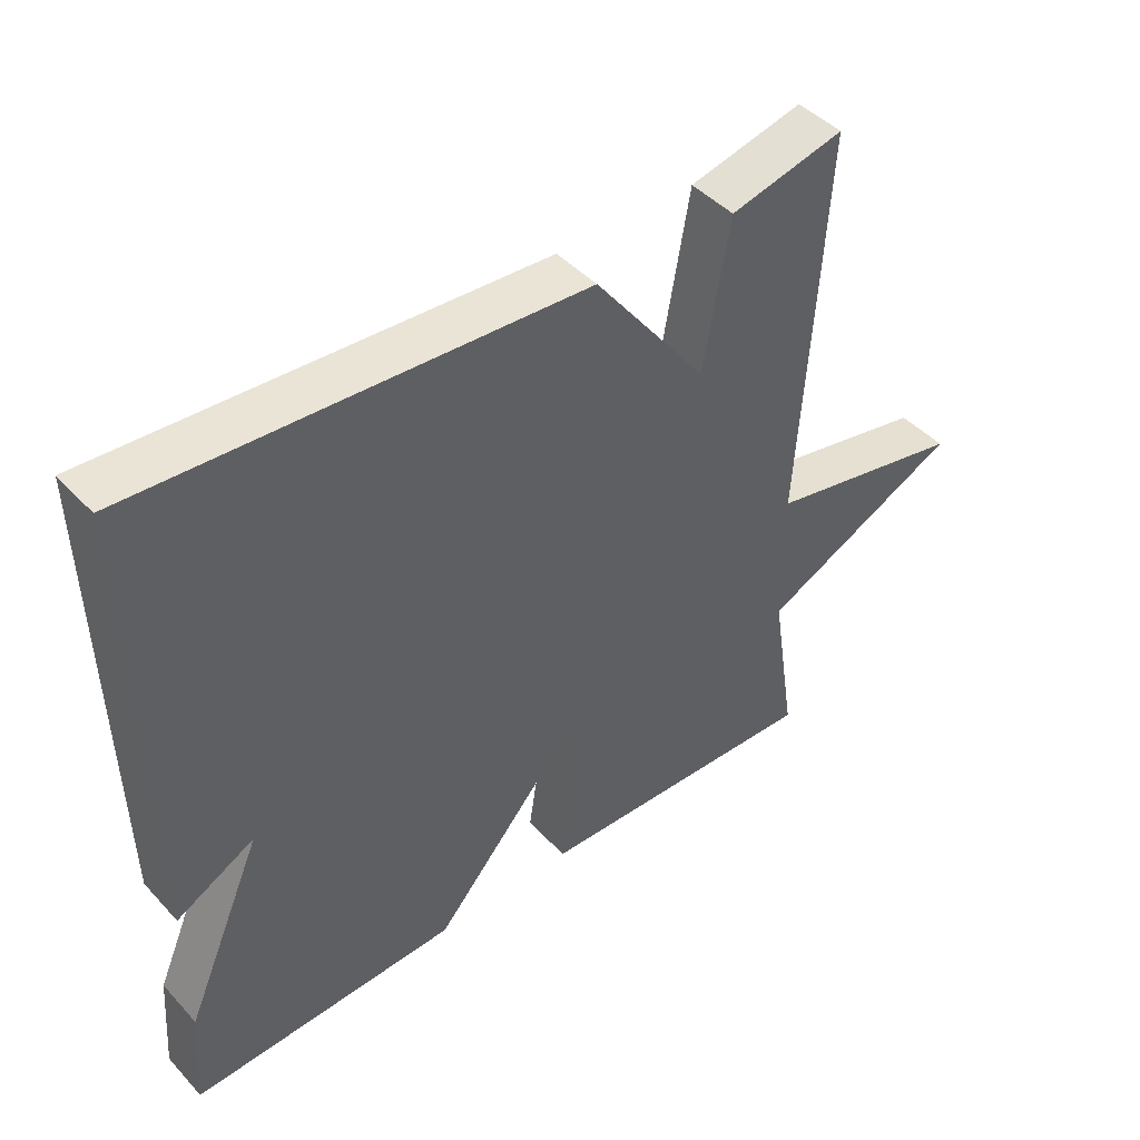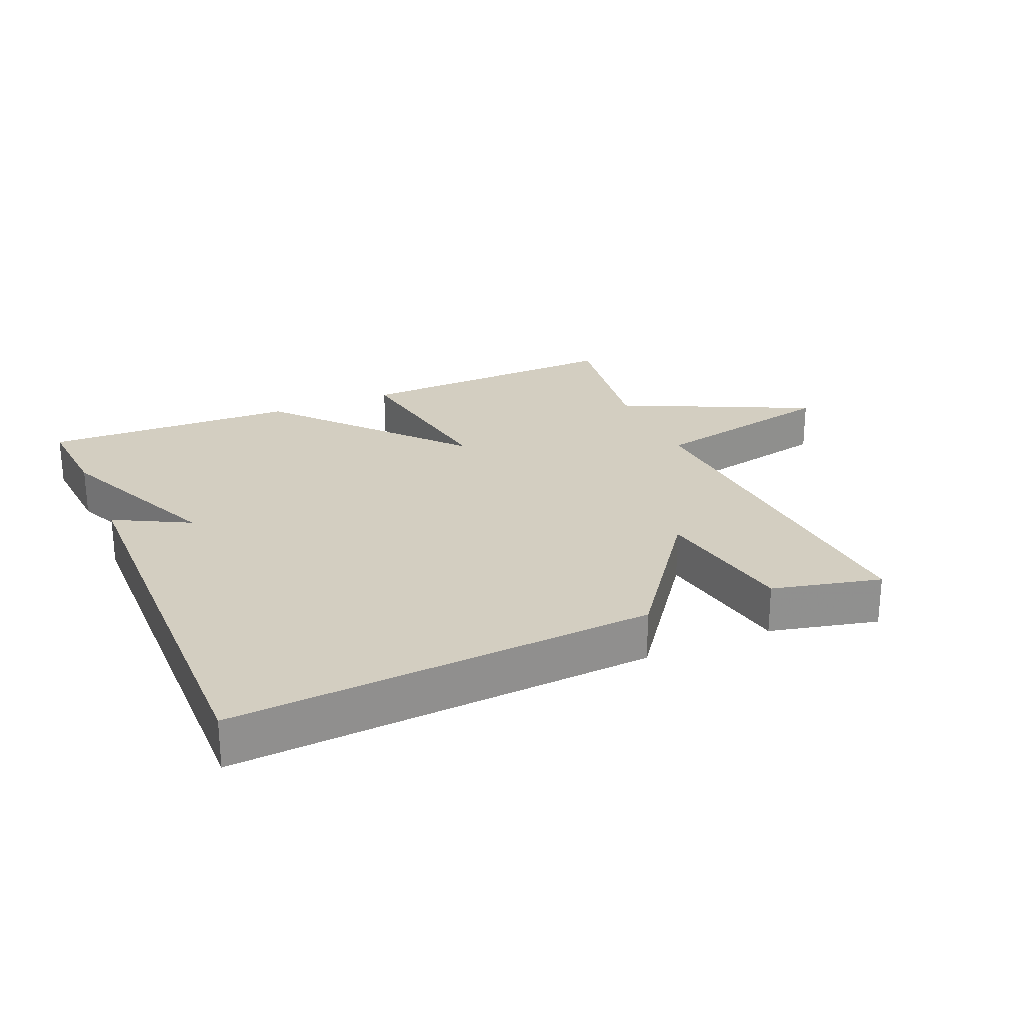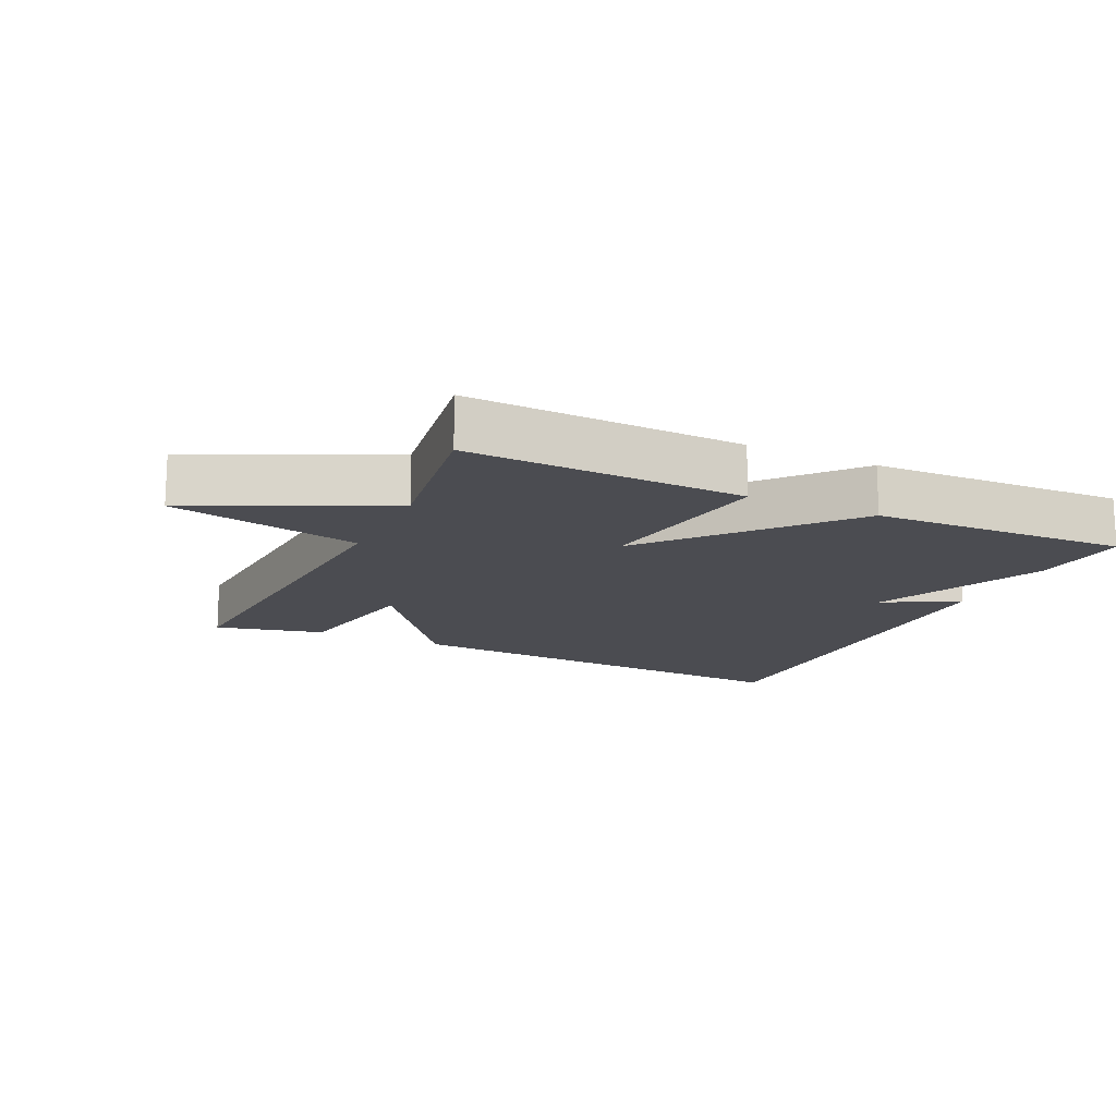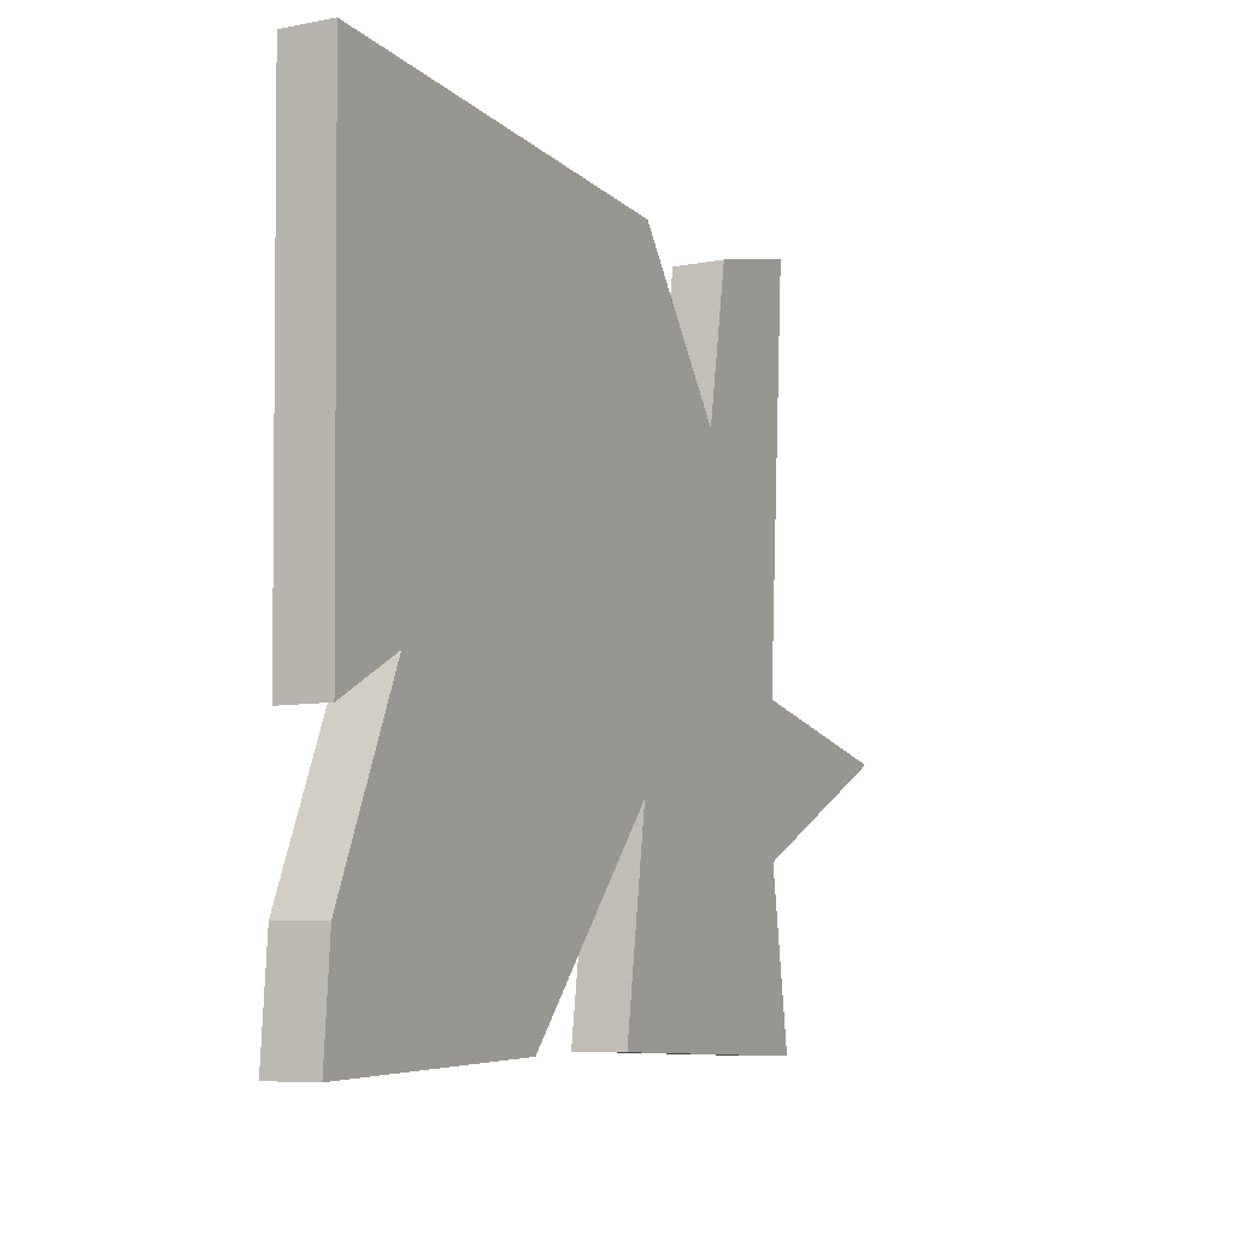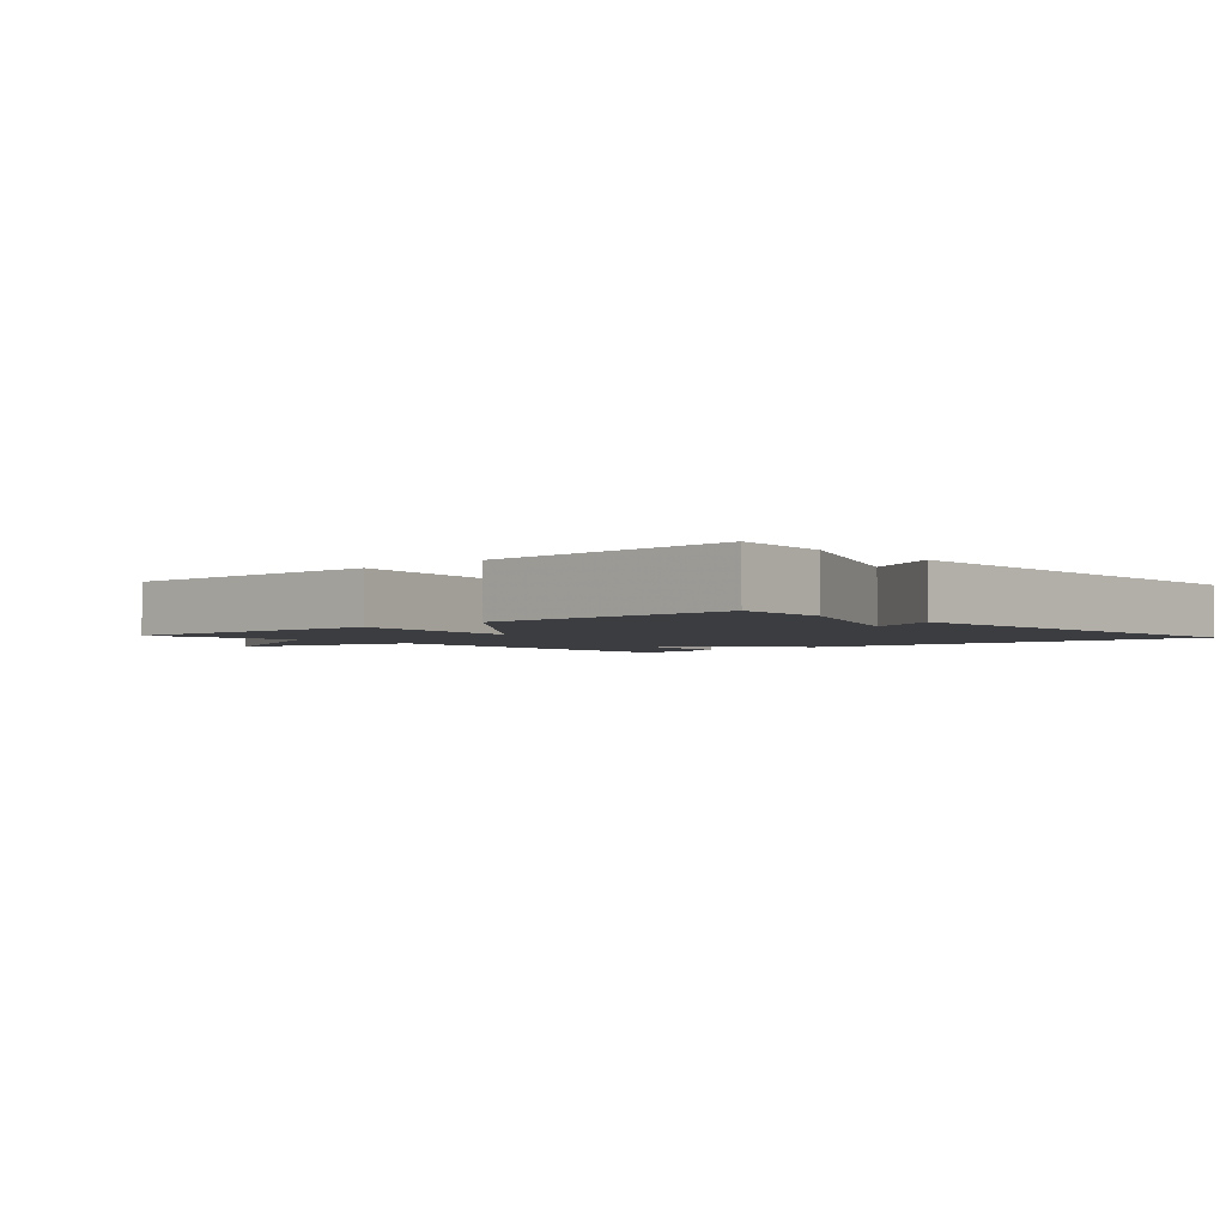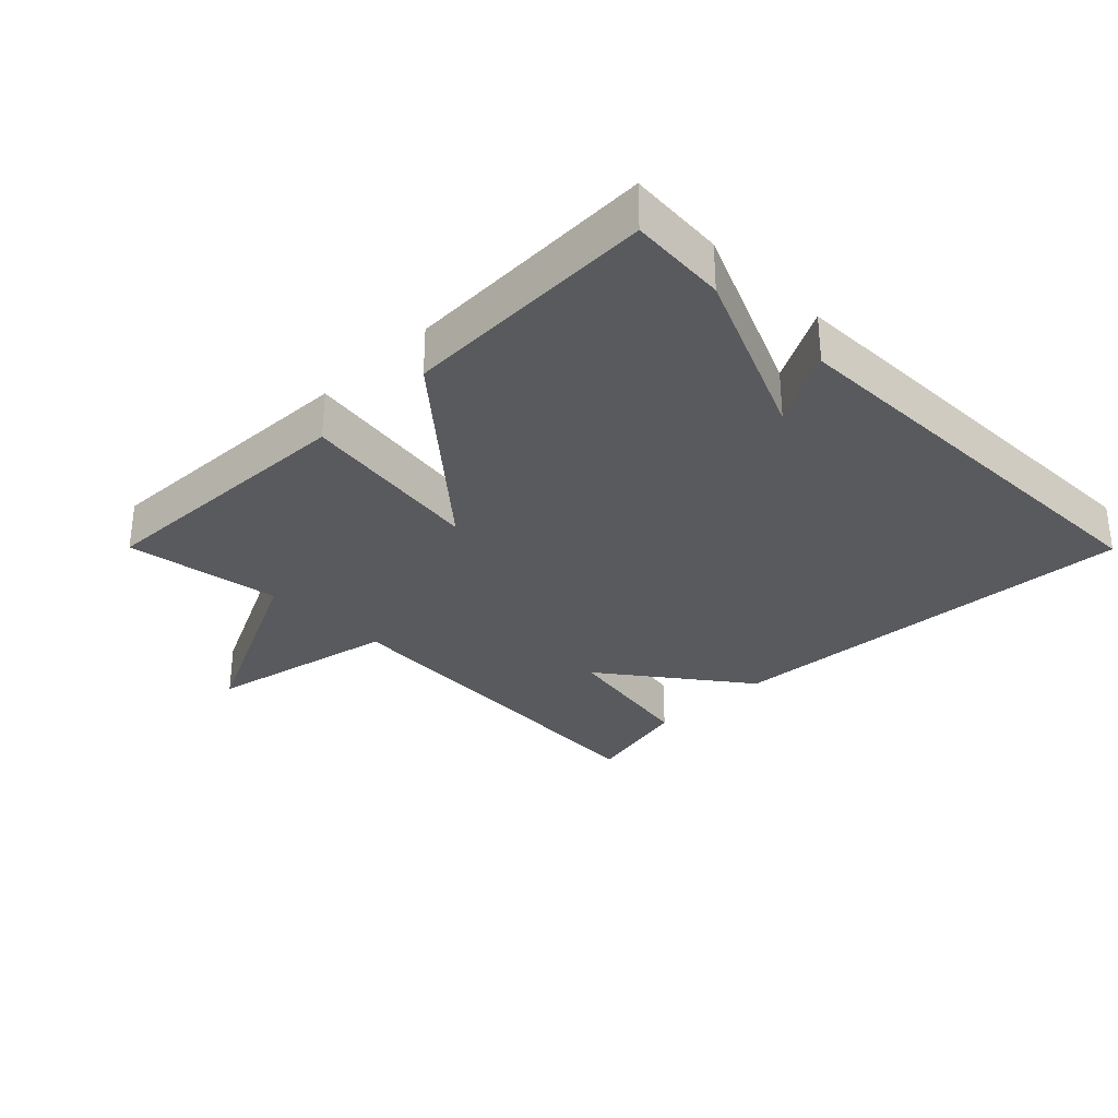
<metadata>
{"format":"obj","ext":"obj","renderer":"f3d","projection":"perspective","resolution":1024,"background":"white","views":[{"elev":44.8,"azim":-39.5,"up":"+Z"},{"elev":24.9,"azim":-23.5,"up":"+Y"},{"elev":-15.5,"azim":154.8,"up":"+Y"},{"elev":-7.6,"azim":-61.7,"up":"+Z"},{"elev":-2.7,"azim":-137.9,"up":"+Y"},{"elev":-30.8,"azim":-135.2,"up":"+Y"}]}
</metadata>
<code>
v 0.5 0.07 -0.5
v 0.085 0.07 -0.486
v 0.127 0.07 -0.207
v -0.115 0.07 -0.486
v -0.5 0.07 -0.5
v -0.489 0.07 -0.354
v -0.376 0.07 -0.093
v -0.489 0.07 -0.154
v -0.5 0.07 0.5
v 0.136 0.07 0.461
v 0.298 0.07 0.245
v 0.336 0.07 0.461
v 0.5 0.07 0.5
v 0.464 0.07 -0.065
v 0.753 0.07 -0.126
v 0.464 0.07 -0.265
v 0.5 0 -0.5
v 0.085 0 -0.486
v 0.127 0 -0.207
v -0.115 0 -0.486
v -0.5 0 -0.5
v -0.489 0 -0.354
v -0.376 0 -0.093
v -0.489 0 -0.154
v -0.5 0 0.5
v 0.136 0 0.461
v 0.298 0 0.245
v 0.336 0 0.461
v 0.5 0 0.5
v 0.464 0 -0.065
v 0.753 0 -0.126
v 0.464 0 -0.265
f 14 15 16
f 11 12 13 14
f 11 14 16
f 7 8 9 10
f 7 10 11
f 6 7 11
f 5 6 11
f 4 5 11
f 3 4 11
f 3 11 16
f 2 3 16
f 1 2 16
f 32 31 30
f 30 29 28 27
f 32 30 27
f 26 25 24 23
f 27 26 23
f 27 23 22
f 27 22 21
f 27 21 20
f 27 20 19
f 32 27 19
f 32 19 18
f 32 18 17
f 1 17 18 2
f 2 18 19 3
f 3 19 20 4
f 4 20 21 5
f 5 21 22 6
f 6 22 23 7
f 7 23 24 8
f 8 24 25 9
f 9 25 26 10
f 10 26 27 11
f 11 27 28 12
f 12 28 29 13
f 13 29 30 14
f 14 30 31 15
f 15 31 32 16
f 16 32 17 1

</code>
